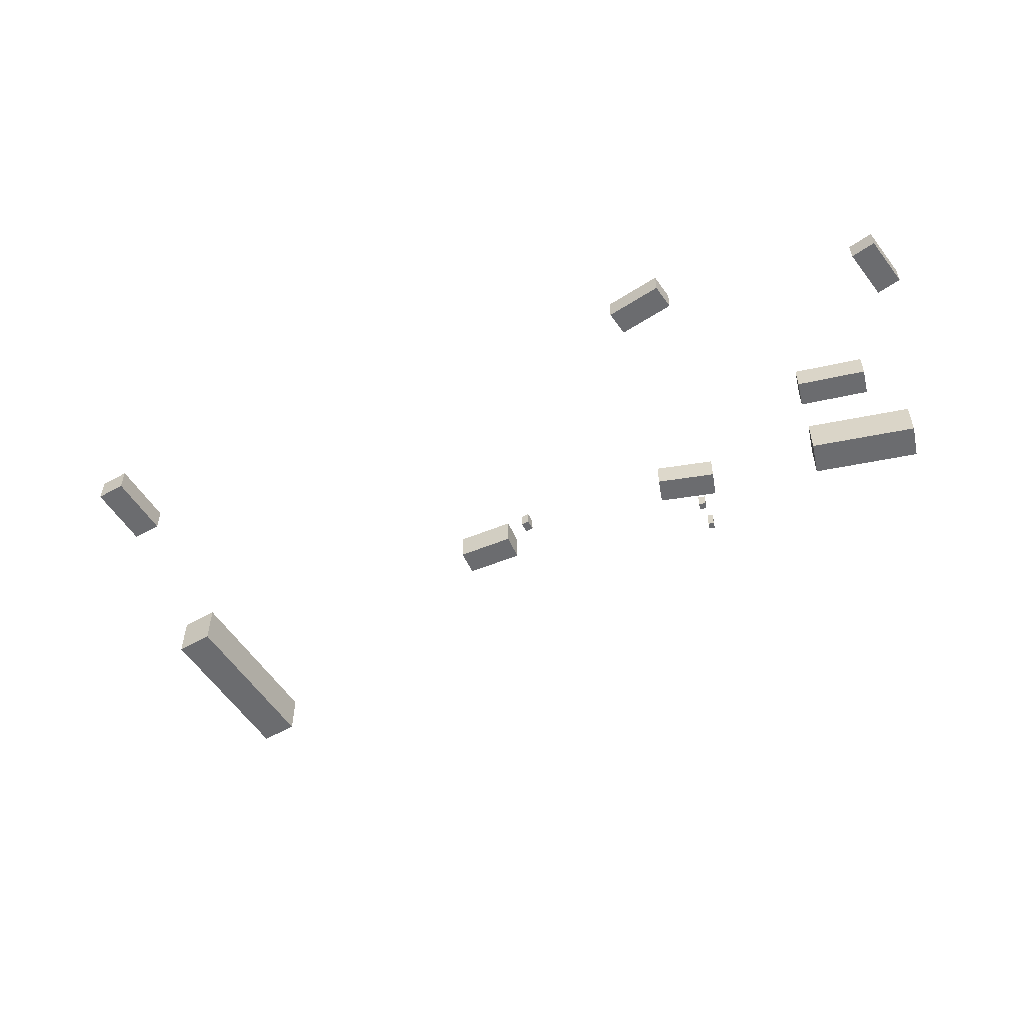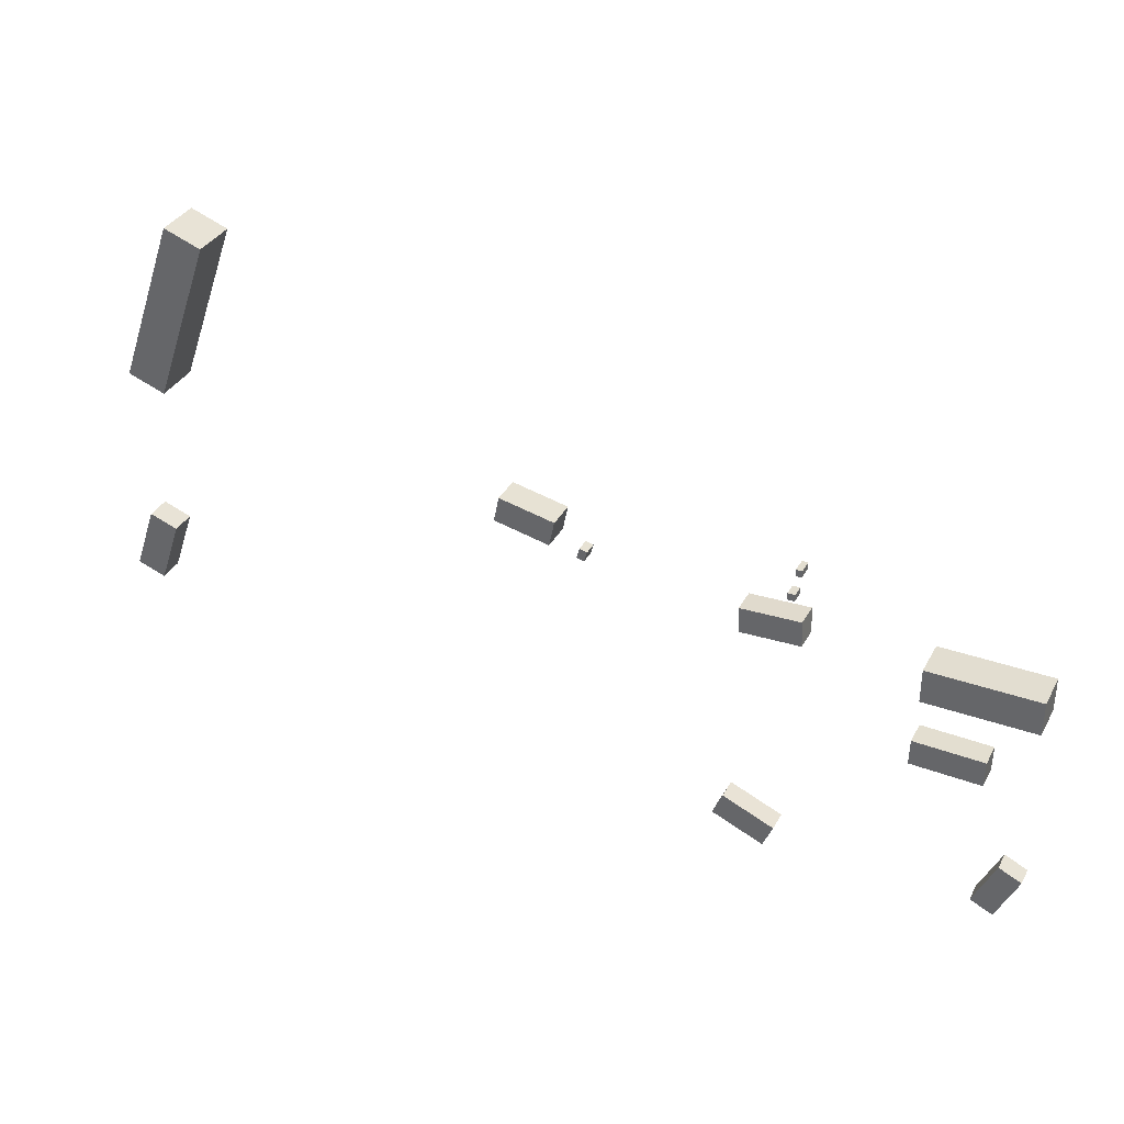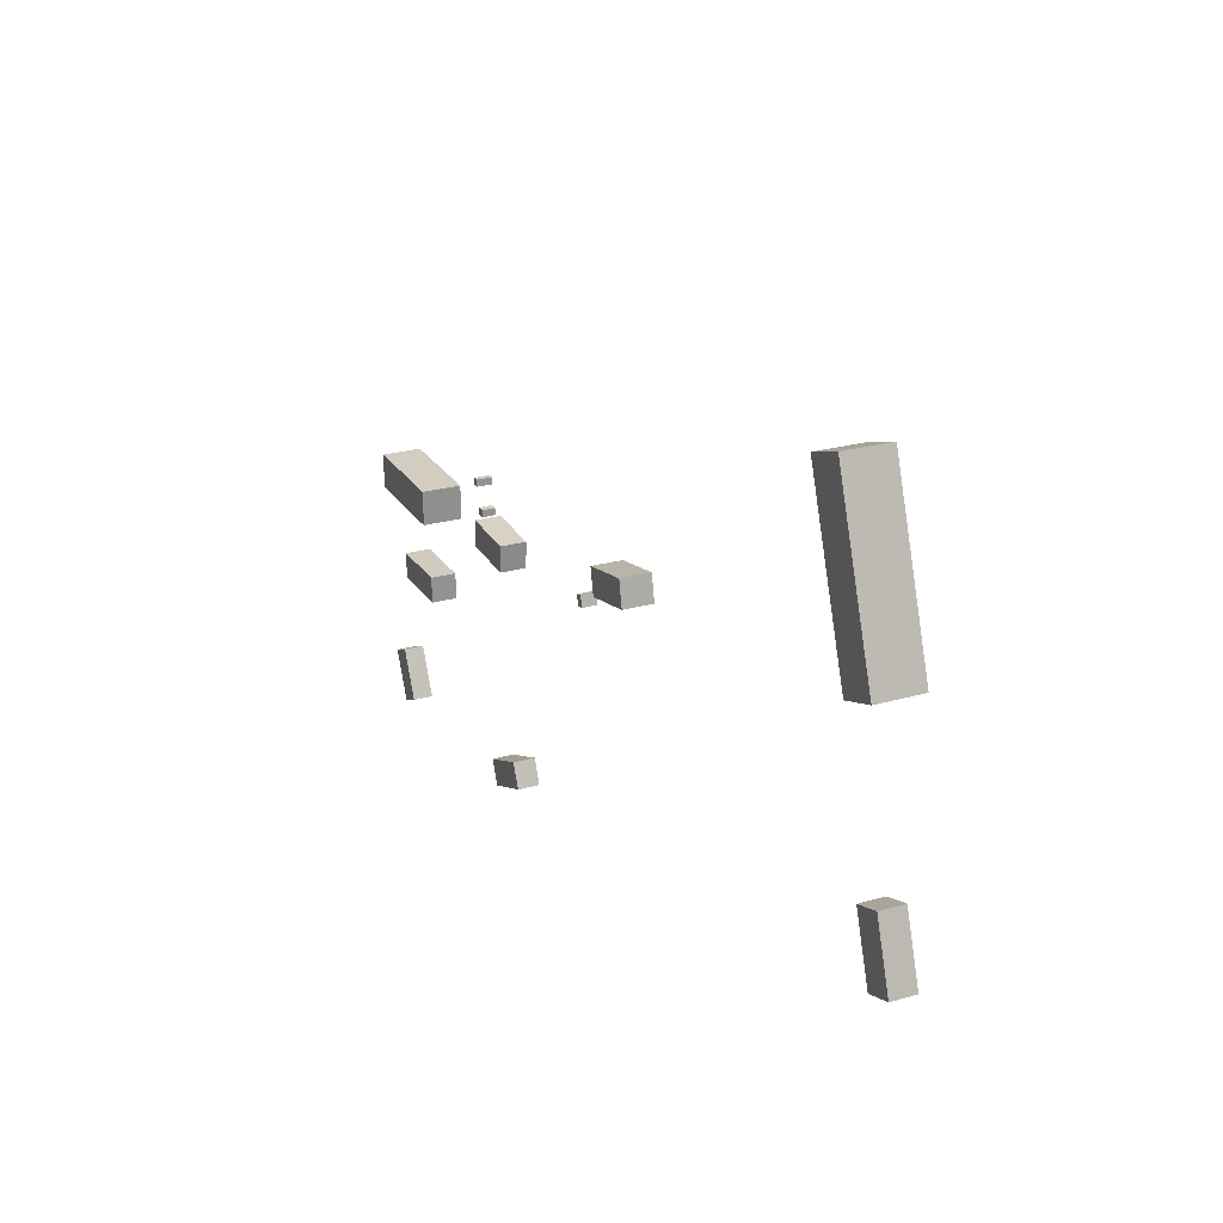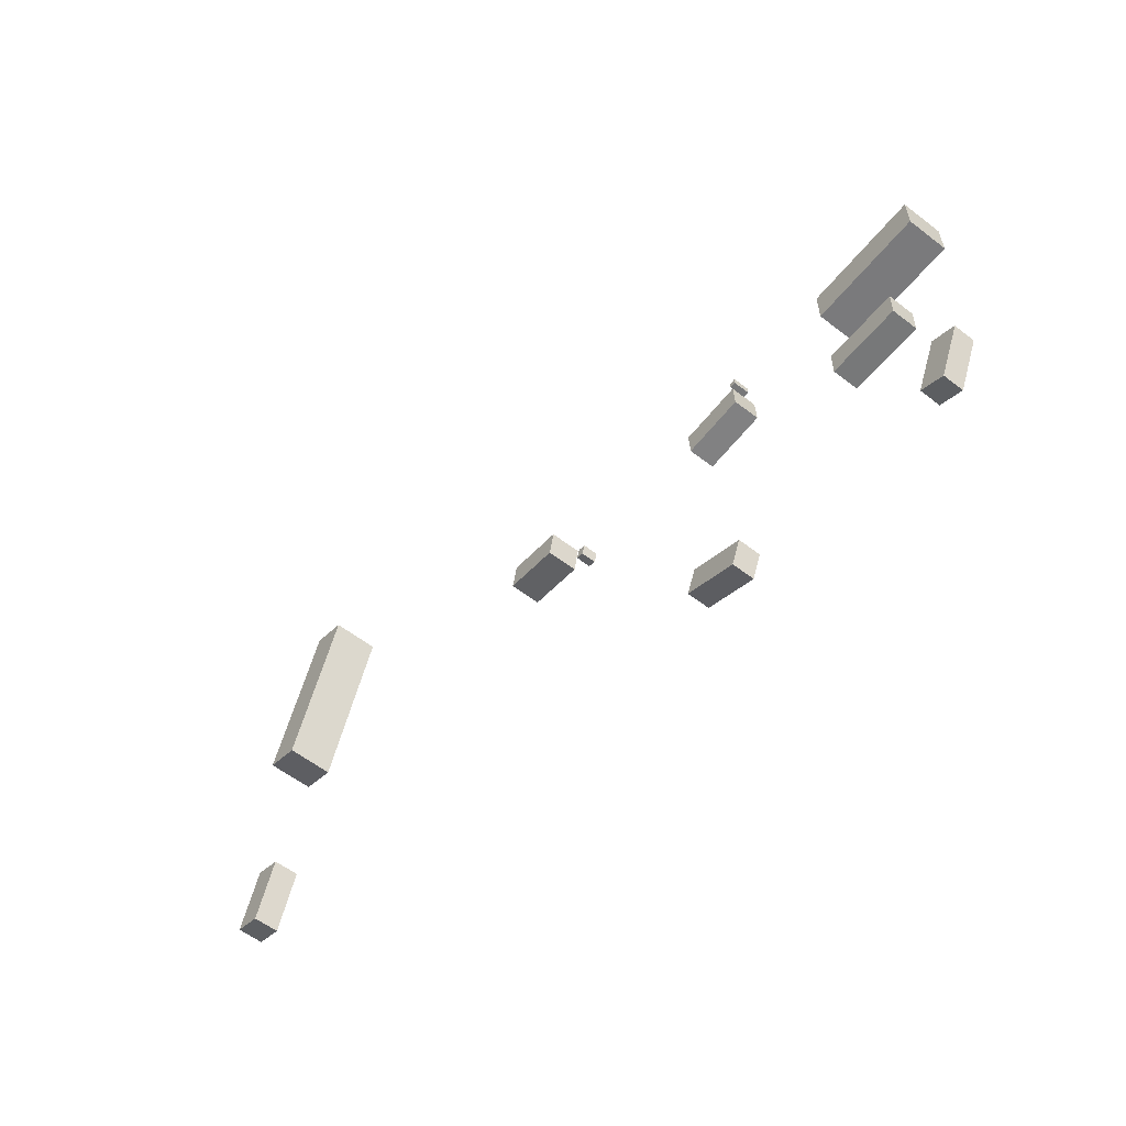
<metadata>
{"format":"obj","ext":"obj","renderer":"f3d","projection":"perspective","resolution":1024,"background":"white","views":[{"elev":-53.7,"azim":12.1,"up":"+Z"},{"elev":35.0,"azim":25.2,"up":"+Y"},{"elev":24.8,"azim":-114.9,"up":"+Y"},{"elev":-58.3,"azim":51.5,"up":"+Y"}]}
</metadata>
<code>
v -38.42 -8.334 0.3924
v -38.42 -8.334 2.367
v -40.67 -7.566 0.3924
v -40.67 -7.566 2.367
v -36.69 -3.285 0.3924
v -36.69 -3.285 2.367
v -38.95 -2.517 0.3924
v -38.95 -2.517 2.367
v 31.9 0.7274 -3.095
v 31.9 0.7274 -0.01696
v 31.89 -2.022 -3.095
v 31.89 -2.022 -0.01696
v 23.19 0.7412 -3.095
v 23.19 0.7412 -0.01696
v 23.19 -2.008 -3.095
v 23.19 -2.008 -0.01696
v 13.14 3.109 -2.495
v 13.14 3.109 -1.478
v 13.13 2.551 -2.495
v 13.13 2.551 -1.478
v 12.56 3.112 -2.495
v 12.56 3.112 -1.478
v 12.56 2.554 -2.495
v 12.56 2.554 -1.478
v 13.08 5.321 -2.645
v 13.08 5.321 -1.424
v 13.54 5.311 -2.645
v 13.54 5.311 -1.424
v 13.07 4.766 -2.645
v 13.07 4.766 -1.424
v 13.53 4.756 -2.645
v 13.53 4.756 -1.424
v -2.636 2.582 -1.814
v -2.636 2.582 -0.6791
v -2.862 1.753 -1.814
v -2.862 1.753 -0.6791
v -3.257 2.751 -1.814
v -3.257 2.751 -0.6791
v -3.483 1.923 -1.814
v -3.483 1.923 -0.6791
v 13.18 -17.67 -1.867
v 13.18 -17.67 -0.1438
v 12.39 -19.58 -1.867
v 12.39 -19.58 -0.1438
v 9.013 -15.94 -1.867
v 9.013 -15.94 -0.1438
v 8.222 -17.85 -1.867
v 8.222 -17.85 -0.1438
v 14.15 1.715 -2.423
v 14.15 1.715 -0.4228
v 14.24 -0.3731 -2.423
v 14.24 -0.3731 -0.4228
v 9.359 1.503 -2.423
v 9.359 1.503 -0.4228
v 9.451 -0.585 -2.423
v 9.451 -0.585 -0.4228
v 30.17 -15.68 -2.537
v 30.17 -15.68 -0.9737
v 31.99 -16.52 -2.537
v 31.99 -16.52 -0.9737
v 28.41 -19.5 -2.537
v 28.41 -19.5 -0.9737
v 30.23 -20.34 -2.537
v 30.23 -20.34 -0.9737
v -34.2 23.66 -0.5776
v -34.2 23.66 3.028
v -31.25 22.62 -0.5776
v -31.25 22.62 3.028
v -38.82 10.64 -0.5776
v -38.82 10.64 3.028
v -35.86 9.594 -0.5776
v -35.86 9.594 3.028
v -9.519 4.264 -1.703
v -9.519 4.264 0.6437
v -9.096 6.332 -1.703
v -9.096 6.332 0.6437
v -5.063 3.352 -1.703
v -5.063 3.352 0.6437
v -4.64 5.42 -1.703
v -4.64 5.42 0.6437
v 28.3 -6.4 -2.795
v 28.3 -6.4 -0.7987
v 28.26 -8.493 -2.795
v 28.26 -8.493 -0.7987
v 22.74 -6.286 -2.795
v 22.74 -6.286 -0.7987
v 22.69 -8.379 -2.795
v 22.69 -8.379 -0.7987
f 2 4 1
f 5 2 1
f 1 4 3
f 3 5 1
f 2 8 4
f 6 2 5
f 6 8 2
f 4 8 3
f 7 5 3
f 3 8 7
f 7 6 5
f 8 6 7
f 10 12 9
f 13 10 9
f 9 12 11
f 11 13 9
f 10 16 12
f 14 10 13
f 14 16 10
f 12 16 11
f 15 13 11
f 11 16 15
f 15 14 13
f 16 14 15
f 18 20 17
f 21 18 17
f 17 20 19
f 19 21 17
f 18 24 20
f 22 18 21
f 22 24 18
f 20 24 19
f 23 21 19
f 19 24 23
f 23 22 21
f 24 22 23
f 26 28 25
f 29 26 25
f 25 28 27
f 27 29 25
f 26 32 28
f 30 26 29
f 30 32 26
f 28 32 27
f 31 29 27
f 27 32 31
f 31 30 29
f 32 30 31
f 34 36 33
f 37 34 33
f 33 36 35
f 35 37 33
f 34 40 36
f 38 34 37
f 38 40 34
f 36 40 35
f 39 37 35
f 35 40 39
f 39 38 37
f 40 38 39
f 42 44 41
f 45 42 41
f 41 44 43
f 43 45 41
f 42 48 44
f 46 42 45
f 46 48 42
f 44 48 43
f 47 45 43
f 43 48 47
f 47 46 45
f 48 46 47
f 50 52 49
f 53 50 49
f 49 52 51
f 51 53 49
f 50 56 52
f 54 50 53
f 54 56 50
f 52 56 51
f 55 53 51
f 51 56 55
f 55 54 53
f 56 54 55
f 58 60 57
f 61 58 57
f 57 60 59
f 59 61 57
f 58 64 60
f 62 58 61
f 62 64 58
f 60 64 59
f 63 61 59
f 59 64 63
f 63 62 61
f 64 62 63
f 66 68 65
f 69 66 65
f 65 68 67
f 67 69 65
f 66 72 68
f 70 66 69
f 70 72 66
f 68 72 67
f 71 69 67
f 67 72 71
f 71 70 69
f 72 70 71
f 74 76 73
f 77 74 73
f 73 76 75
f 75 77 73
f 74 80 76
f 78 74 77
f 78 80 74
f 76 80 75
f 79 77 75
f 75 80 79
f 79 78 77
f 80 78 79
f 82 84 81
f 85 82 81
f 81 84 83
f 83 85 81
f 82 88 84
f 86 82 85
f 86 88 82
f 84 88 83
f 87 85 83
f 83 88 87
f 87 86 85
f 88 86 87

</code>
